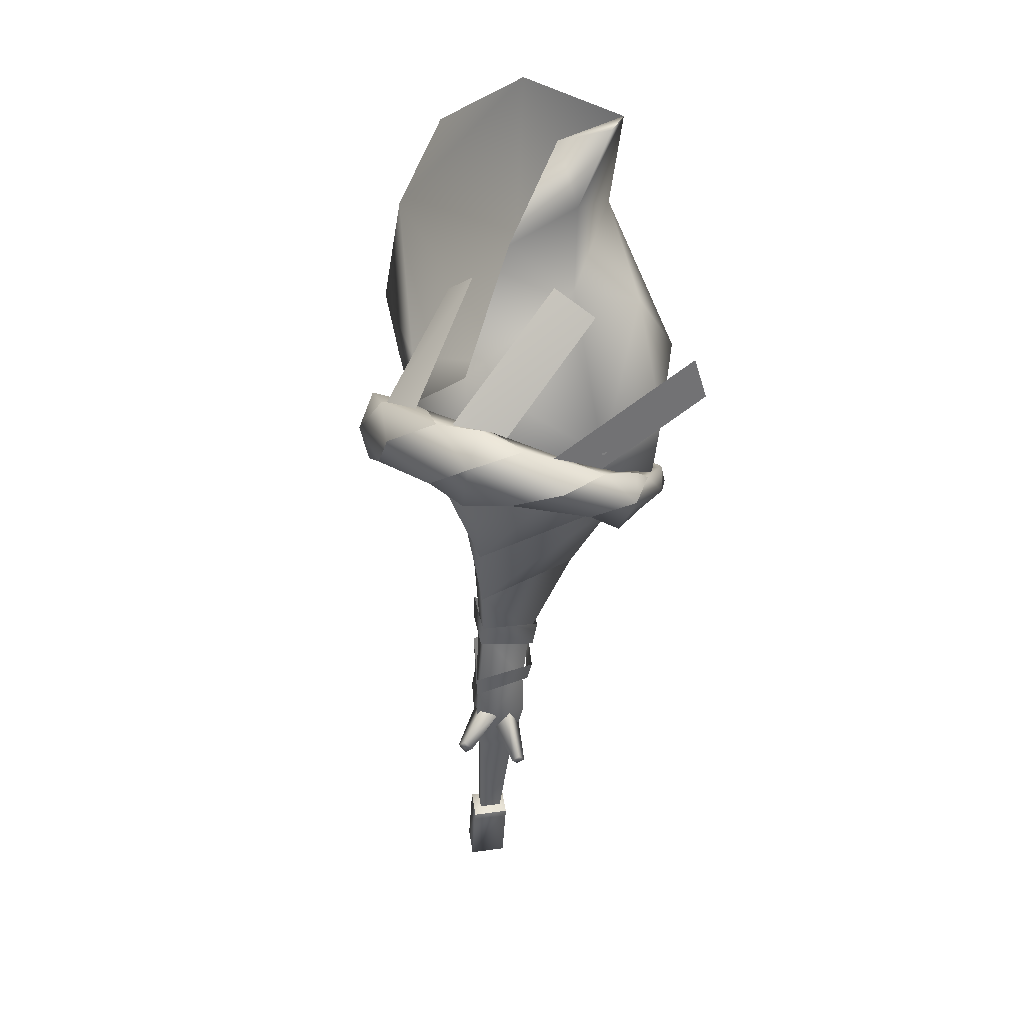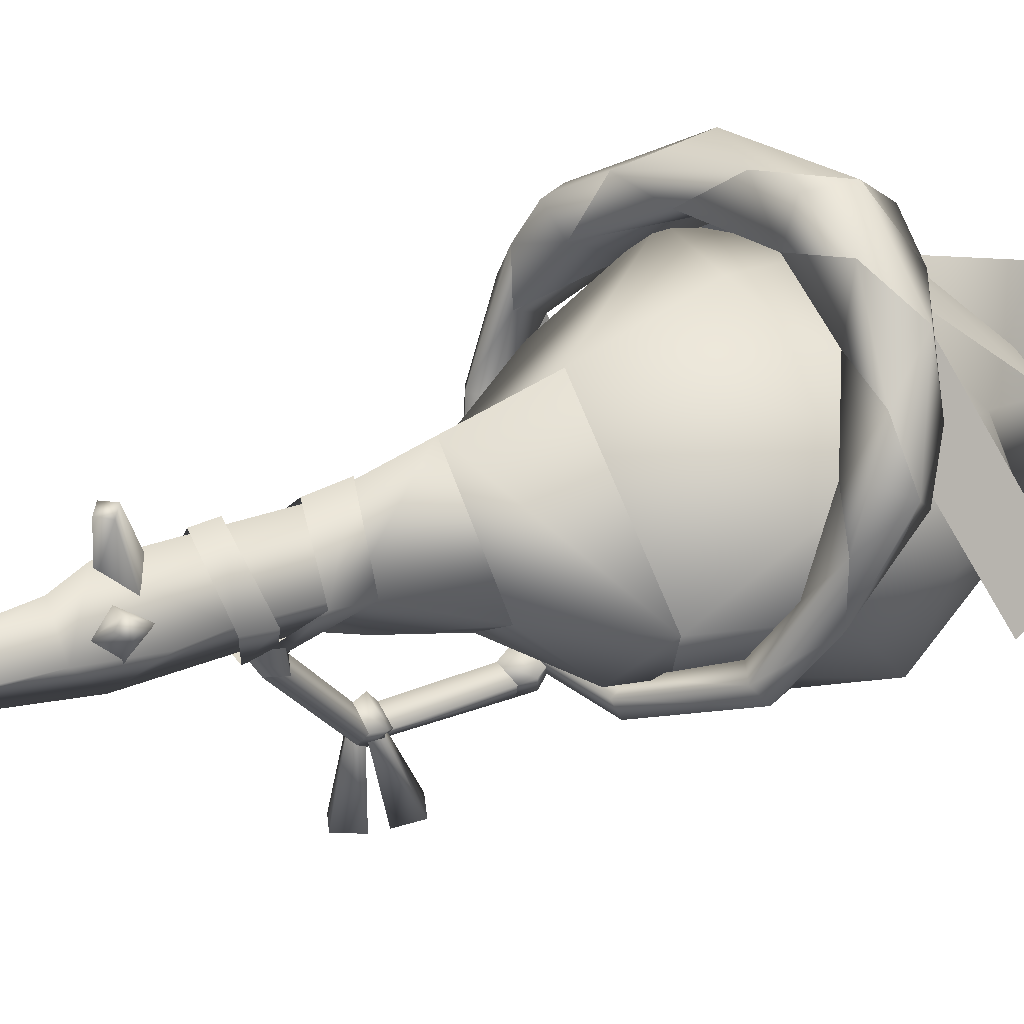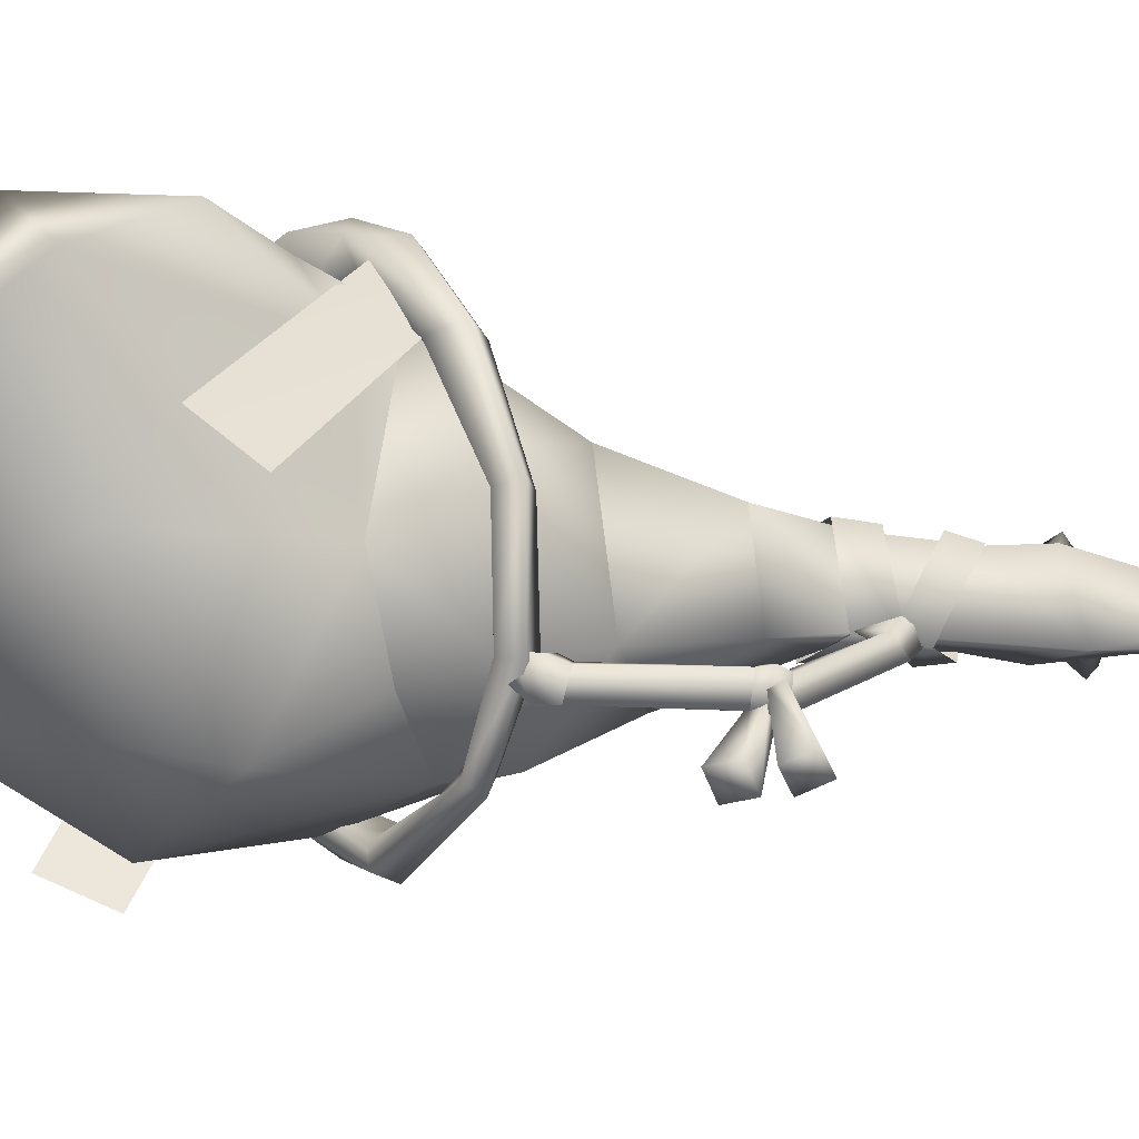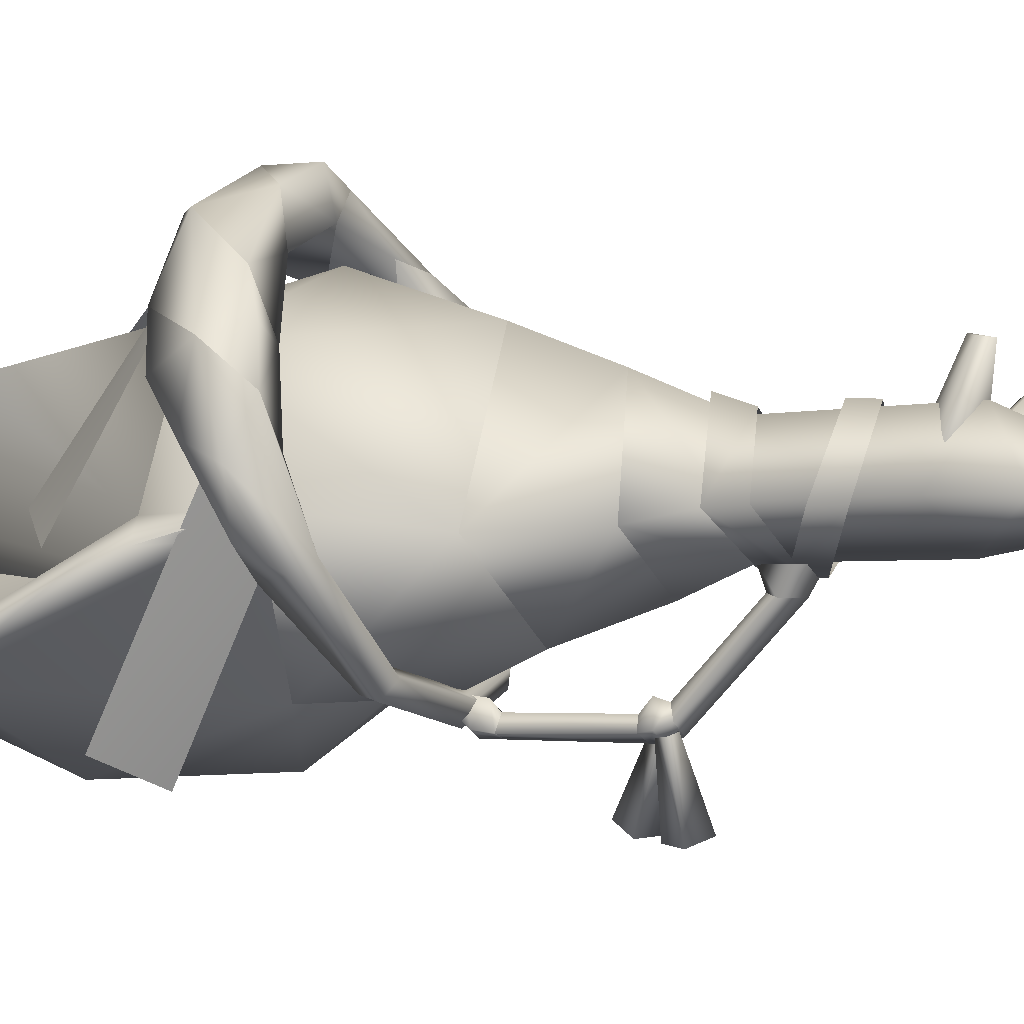
<metadata>
{"format":"obj","ext":"obj","renderer":"f3d","projection":"perspective","resolution":1024,"background":"white","views":[{"elev":36.9,"azim":-146.3,"up":"+Z"},{"elev":34.1,"azim":-127.1,"up":"+Y"},{"elev":-59.9,"azim":81.1,"up":"+Y"},{"elev":12.4,"azim":114.0,"up":"+Y"}]}
</metadata>
<code>
g mesh00
v 26.21 23.21 150.5
v 17.87 -14.96 182.9
v 29.24 -18.41 173.8
v 11.89 27.64 155
f 1 2 3
f 2 1 4
v 38.28 -6.798 124.7
v 39.56 -48.76 160.5
v 34.34 -54.73 147.7
v -17.27 -5.824 195
v -3.894 31.54 159.7
v -31.34 -5.811 189.7
v -16.95 28.92 152.8
v 41.12 -0.8334 137.4
v -34.11 22.04 156.9
v -36.11 17.46 142.8
v -54.77 -23.85 174.2
v -56.91 -28.17 160
f 5 6 7
f 8 9 10
f 10 9 11
f 6 5 12
f 13 14 15
f 15 14 16
v 0 12.36 24.95
v 7.266 0.2337 16.03
v 0 9.493 17.06
v -2.531 -15.85 56.51
v 1.499 -20.64 59.66
v 0.2744 -16.49 61.75
v 3.127 -15.21 54.98
v -0.467 -21.39 53.45
v 0.01999 -15.43 50.21
v 0 15.52 -30.76
v 0 -1.094 -32.87
v -7.253 7.213 -31.81
v -41.69 -18.76 132.5
v -43.42 -0.4557 143.6
v -49.18 -9.15 138.8
v 36.71 19.97 140.7
v 13.45 36.19 153.9
v 26.15 21.9 155
v -43.42 -0.4557 143.6
v -34.74 15.6 154.5
v -46.34 11.18 150.9
v -45.78 17.76 139.3
v -50.68 9.633 132
v -53.69 5.02 139.8
v -15.89 30.39 142.6
v 7.224 28.67 139.8
v -15.48 23.7 160.9
v 36.79 12.04 129.7
v 32.02 21.91 132.2
v 36.71 19.97 140.7
v -34.74 15.6 154.5
v -15.48 23.7 160.9
v -29.23 27.03 161.6
v 24.43 -58 169.4
v -7.021 -62.16 145.4
v 19.06 -42.57 133.9
v -12.45 -43.07 205.2
v 15.71 -39.24 239.2
v -20.36 -36.44 237.2
v 1.305 -44.08 79.04
v 0.7431 -46.25 103.9
v 5.458 -43.87 103.1
v 44.17 1.696 132.3
v 41.11 -15.47 123.2
v 36.69 -13.03 120
v -29.06 34.06 146.5
v -16.52 40.38 145.2
v -15.89 30.39 142.6
v -43.35 -13.55 125.5
v -42.89 5.947 132.6
v -50.04 -0.8899 145.7
v -14.79 -21.8 213.1
v -21.75 -27.72 236.8
v -49.36 -3.836 129.8
v -50.68 9.633 132
v -42.89 5.947 132.6
v 0 4.475 -10.14
v -7.253 5.043 -14.64
v 0 -3.266 -15.69
v -7.266 1.17 16.03
v -4.272 5.135 -15.37
v 0 0.2395 -15.99
v 10.58 -0.8529 32.04
v 51.04 -46.21 214
v 59.54 -34.52 187.4
v 15.71 -39.24 239.2
v -4.726 -63.81 165
v -33.29 -49.23 159.2
v 2.678 -33.36 96.41
v -17.95 -36.86 106.8
v -18.11 -16.54 88.63
v 19.06 -42.57 133.9
v 35.42 -6.81 131.7
v 33.61 -12.84 138.7
v 7.253 5.043 -14.64
v 0 13.35 -13.59
v 0 -16.44 61.8
v 1.263 -23.7 75.02
v -10.16 -4.8 63.28
v -10.58 -0.8529 32.04
v 0 -12.43 26.2
v 4.272 5.135 -15.37
v 0.6959 13.89 168.5
v 22.96 15.8 150.5
v -8.661 24.55 137.7
v -20.5 -38.87 118.9
v -44.91 -19.49 133.4
v -30.37 -22.03 112.5
v -41.82 5.376 152.7
v -6.561 17.78 107.4
v 21.82 -10.82 103.1
v 28.54 -29.37 118.8
v 2.678 -33.36 96.41
v 2.916 -43.1 113.1
v -17.95 -36.86 106.8
v -20.5 -38.87 118.9
v 1.263 -23.7 75.02
v 0 -16.44 61.8
v 14.74 -9.01 79.36
v 10.16 -4.8 63.28
v -3.378 12.35 85.17
v -2.8 0.5881 21.23
v -4.581 -5.429 26.27
v -18.14 10.04 20.57
v -4.581 0.2064 33.07
v -17.25 11.84 22.9
v -15.45 13.26 21.04
v -4.586 21.24 26.98
v -2.155 21.97 29.38
v -2.199 21.52 24.66
v 0.2762 21.97 27.02
v -17.25 11.84 22.9
v -15.45 13.26 21.04
v -18.14 10.04 20.57
v -16.13 11.49 18.83
v 0.4215 3.688 27.65
v -16.13 11.49 18.83
v 3.211 -47.3 75.31
v -0.4524 -42.54 76.91
v 0.4052 -42.1 73.63
v 5.275 -38.95 74.04
v -21.75 -27.72 236.8
v -20.36 -36.44 237.2
v -6.908 -22.77 231.5
v 12.93 -29.06 146.2
v -6.21 1.17 208.6
v -2.573 -21.54 57.3
v 0.01999 -15.43 50.21
v -0.467 -21.39 53.45
v -0.5033 -61.5 72.32
v 2.882 -60.81 67.01
v 4.822 -62.58 75.58
v 8.209 -61.88 70.27
v 3.699 -20.71 57.13
v 0.2744 -16.49 61.75
v 1.499 -20.64 59.66
v 5.104 -62.35 80.22
v 1.813 -60.62 85.35
v -0.2871 -62.82 76.92
v -3.576 -61.1 82.06
v -3.378 12.35 85.17
v -30.37 -22.03 112.5
v -20.5 -38.87 118.9
v -11.71 -4.414 58.6
v 0.2853 -17.36 53.97
v 0.2417 -19.44 56.93
v 7.253 7.213 -31.81
v 42.57 -11.12 131.7
v 38.36 -18.12 129.6
v 27.51 7.76 147.2
v 41.19 4.549 142
v 36.51 12.68 149.7
v 27.51 7.76 147.2
v 36.51 12.68 149.7
v 26.15 21.9 155
v 36.71 19.97 140.7
v -17.39 39.01 157.4
v -1.875 32.45 163.7
v 13.45 36.19 153.9
v 22.39 29.18 139
v 32.02 21.91 132.2
v 24.97 16.95 132.3
v 38.36 -18.12 129.6
v 37.22 -4.397 137.7
v -33.51 22.03 140.4
v -53.69 5.02 139.8
v -49.18 -9.15 138.8
v -50.04 -0.8899 145.7
v -43.42 -0.4557 143.6
v 27.51 7.76 147.2
v 8.541 22.47 158.9
v -1.875 32.45 163.7
v 13.45 36.19 153.9
v -42.89 5.947 132.6
v -33.51 22.03 140.4
v -43.42 -0.4557 143.6
v -17.39 39.01 157.4
v -29.23 27.03 161.6
v -16.41 31.36 166.3
v -15.48 23.7 160.9
v -3.043 38.15 146.4
v -16.52 40.38 145.2
v -17.39 39.01 157.4
v 24.97 16.95 132.3
v 33.33 1.657 127.5
v 27.51 7.76 147.2
v 7.224 28.67 139.8
v 8.541 22.47 158.9
v -15.48 23.7 160.9
v -16.41 31.36 166.3
v -32.96 -28.08 185.5
v -48.5 -16.96 154.4
v 34.33 -43.42 198.9
v 53.41 -35.89 179.4
v 33.61 -12.84 138.7
v -2.155 21.97 29.38
v 0 6.266 35.42
v 0.2762 21.97 27.02
v 4.506 6.192 30.38
v -2.199 21.52 24.66
v 0 7.355 25.09
v -4.586 21.24 26.98
v -4.399 5.795 30.41
v 1.813 -60.62 85.35
v 0.2253 -44.24 76.72
v -3.576 -61.1 82.06
v 1.724 -45.03 74.37
v -0.2871 -62.82 76.92
v 4.181 -44.81 75.88
v 5.104 -62.35 80.22
v 2.682 -44.03 78.22
v 7.253 5.043 -14.64
v 7.253 7.213 -31.81
v 0 13.35 -13.59
v 0 15.52 -30.76
v -7.253 5.043 -14.64
v -7.253 7.213 -31.81
v 0 -3.266 -15.69
v 0 -1.094 -32.87
v 8.209 -61.88 70.27
v 2.882 -60.81 67.01
v 4.942 -43.74 72.61
v -0.5033 -61.5 72.32
v 3.4 -44.05 75.03
v 4.822 -62.58 75.58
v 5.827 -44.54 76.52
v 7.371 -44.22 74.1
v 1.724 -49.49 104.2
v 3.154 -46.82 78.45
v 6.943 -47.05 103.7
v 8.351 -43.74 78.53
v 5.732 -41.37 79.25
v 2.42 -45.23 72.66
v 7.053 -41.62 72.83
v 8.776 -42.87 75.53
v 5.574 -38.22 76.93
v 0.4052 -42.1 73.63
v -2.573 -21.54 57.3
v 2.42 -45.23 72.66
v -0.467 -21.39 53.45
v 7.053 -41.62 72.83
v 3.699 -20.71 57.13
v 5.275 -38.95 74.04
v 1.499 -20.64 59.66
v 35.42 -6.81 131.7
v 45.22 -12.4 148.4
v 56.43 -21.28 161.5
v 59.54 -34.52 187.4
v 51.04 -46.21 214
v 0.556 -43.36 111.4
v -0.9702 -45.07 106.7
v 2.137 -45.74 112.5
v 1.621 -50.02 108.8
v 6.121 -44.27 111.7
v 7.826 -46.66 107.6
v 3.474 -42.13 110.6
v 5.171 -41.79 105.4
v 1.305 -44.08 79.04
v 5.732 -41.37 79.25
v 8.351 -43.74 78.53
v 3.154 -46.82 78.45
v 5.458 -43.87 103.1
v 0.7431 -46.25 103.9
v 1.724 -49.49 104.2
v 6.943 -47.05 103.7
v 45.22 -12.4 148.4
v 35.42 -6.81 131.7
v 37.3 -9.318 151.1
v 22.96 15.8 150.5
v 0.6959 13.89 168.5
v -20.36 -36.44 237.2
v 56.43 -21.28 161.5
v 11.66 -4.414 58.87
v 12.37 -5.517 66.66
v 0.08903 8.447 62.03
v -1.877 9.927 70.53
v -12.9 -5.519 67.04
v -0.2071 -17.12 62.11
v 0 6.841 64.75
v 10.16 -4.8 63.28
v 9.192 -2.296 43.46
v 0 -16.44 61.8
v -9.192 -2.296 43.46
v -10.29 -3.423 43.3
v 0 10.9 47.81
v 0 11.22 41.74
v 11.82 -3.92 49.76
v 10.29 -3.423 43.3
v 0 -17.84 56.72
v 0 -17.73 50
v -11.82 -3.92 49.76
v 32.72 -15.02 124.4
v 23.63 -32.97 114.6
v 38.36 -18.12 129.6
v 26.99 -37.25 118
v 41.11 -15.47 123.2
v 29.3 -37.41 113.4
v 36.69 -13.03 120
v 25.57 -34.25 111.5
v 26.99 -37.25 118
v 5.54 -45.5 114.3
v 29.3 -37.41 113.4
v 6.303 -47.16 109.8
v 25.57 -34.25 111.5
v 5.258 -42.39 107.8
v 23.63 -32.97 114.6
v 4.144 -40.87 112.5
v -16.8 -46.49 111.9
v 6.303 -47.16 109.8
v -15.26 -45.48 115.9
v 5.54 -45.5 114.3
v -14.72 -40.65 114.8
v 4.144 -40.87 112.5
v -15.13 -42.77 110.8
v 5.258 -42.39 107.8
v -36.76 -26.34 120.4
v -37.9 -30.13 126.8
v -15.26 -45.48 115.9
v -40.9 -32.76 125.6
v -16.8 -46.49 111.9
v -42.71 -32.16 121
v -15.13 -42.77 110.8
v -40.31 -28.4 118.3
v -14.72 -40.65 114.8
v 32.72 -15.02 124.4
v 33.33 1.657 127.5
v 36.79 12.04 129.7
v 36.71 19.97 140.7
v 36.51 12.68 149.7
v 13.45 36.19 153.9
v -3.043 38.15 146.4
v 22.39 29.18 139
v 24.97 16.95 132.3
v 8.541 22.47 158.9
v -17.39 39.01 157.4
v -42.05 26.61 151
v -46.34 11.18 150.9
v -49.36 -3.836 129.8
v -40.31 -28.4 118.3
v -49.99 -17.11 129.2
v -42.71 -32.16 121
v -40.9 -32.76 125.6
v -53.69 5.02 139.8
v -42.05 26.61 151
v -45.78 17.76 139.3
v -29.06 34.06 146.5
v -15.89 30.39 142.6
v -6.561 17.78 107.4
v 21.82 -10.82 103.1
v 14.74 -9.01 79.36
v 2.678 -33.36 96.41
v -18.11 -16.54 88.63
v 0 6.841 64.75
v -6.908 -22.77 231.5
v -6.21 1.17 208.6
v -17.77 -15.88 189.4
v 35.42 -6.81 131.7
v 19.06 -42.57 133.9
v -1.568 -46.05 126.8
v -1.568 -46.05 126.8
v -10.16 -4.8 63.28
v 0 10.03 -14.75
v -53.69 5.02 139.8
v -37.9 -30.13 126.8
v -36.76 -26.34 120.4
f 17 18 19
f 20 21 22
f 23 24 25
f 26 27 28
f 29 30 31
f 32 33 34
f 35 36 37
f 38 39 40
f 41 42 43
f 44 45 46
f 47 48 49
f 50 51 52
f 53 54 55
f 56 57 58
f 59 60 61
f 62 63 64
f 65 66 29
f 37 67 35
f 68 55 69
f 70 71 72
f 73 74 75
f 76 77 78
f 18 17 79
f 80 81 82
f 83 84 51
f 85 86 87
f 88 89 90
f 75 91 73
f 73 91 92
f 73 92 74
f 93 94 95
f 96 76 97
f 97 76 78
f 97 78 98
f 99 100 101
f 102 103 104
f 104 103 105
f 104 105 106
f 107 108 109
f 109 108 110
f 109 110 111
f 111 110 112
f 113 114 115
f 115 114 116
f 115 116 117
f 118 119 120
f 120 119 121
f 120 121 122
f 122 121 123
f 124 125 126
f 126 125 127
f 128 129 130
f 130 129 131
f 121 132 123
f 123 132 118
f 123 118 133
f 133 118 120
f 134 135 136
f 136 135 137
f 138 139 140
f 140 139 141
f 140 141 142
f 21 20 143
f 143 20 144
f 143 144 145
f 146 147 148
f 148 147 149
f 24 23 150
f 150 23 151
f 150 151 152
f 153 154 155
f 155 154 156
f 157 87 158
f 158 87 86
f 158 86 159
f 160 161 162
f 27 26 163
f 60 164 165
f 166 167 168
f 169 170 171
f 171 170 172
f 173 174 175
f 30 29 72
f 33 32 176
f 176 32 177
f 176 177 178
f 179 164 180
f 36 35 181
f 182 183 184
f 184 183 185
f 178 186 187
f 187 186 34
f 187 34 188
f 188 34 189
f 39 38 190
f 190 38 191
f 190 191 192
f 193 194 195
f 195 194 196
f 42 41 197
f 197 41 198
f 197 198 199
f 45 44 200
f 200 44 201
f 200 201 202
f 48 47 64
f 203 204 205
f 205 204 174
f 205 174 206
f 206 174 173
f 51 50 83
f 83 50 53
f 83 53 84
f 84 53 207
f 84 207 208
f 54 53 209
f 209 53 50
f 209 50 210
f 210 50 52
f 210 52 211
f 212 213 214
f 214 213 215
f 214 215 216
f 216 215 217
f 216 217 218
f 218 217 219
f 218 219 212
f 212 219 213
f 220 221 222
f 222 221 223
f 222 223 224
f 224 223 225
f 224 225 226
f 226 225 227
f 226 227 220
f 220 227 221
f 228 229 230
f 230 229 231
f 230 231 232
f 232 231 233
f 232 233 234
f 234 233 235
f 234 235 228
f 228 235 229
f 236 237 238
f 238 237 239
f 238 239 240
f 240 239 241
f 240 241 242
f 242 241 236
f 242 236 243
f 243 236 238
f 57 56 244
f 244 56 245
f 244 245 246
f 246 245 247
f 246 247 58
f 58 247 248
f 58 248 56
f 136 249 134
f 134 249 250
f 134 250 251
f 251 250 137
f 251 137 252
f 252 137 135
f 253 254 255
f 255 254 256
f 255 256 257
f 257 256 258
f 257 258 259
f 259 258 260
f 259 260 253
f 253 260 254
f 261 262 211
f 211 262 263
f 211 263 210
f 210 263 264
f 210 264 209
f 209 264 265
f 209 265 54
f 266 267 268
f 268 267 269
f 268 269 270
f 270 269 271
f 270 271 272
f 272 271 273
f 272 273 266
f 266 273 267
f 134 274 135
f 135 274 275
f 135 275 252
f 252 275 276
f 252 276 251
f 251 276 277
f 251 277 134
f 134 277 274
f 273 278 267
f 267 278 279
f 267 279 269
f 269 279 280
f 269 280 271
f 271 280 281
f 271 281 273
f 273 281 278
f 282 283 284
f 284 283 285
f 284 285 141
f 141 285 286
f 141 286 142
f 287 82 141
f 141 82 81
f 141 81 284
f 284 81 288
f 284 288 282
f 161 289 290
f 290 289 291
f 290 291 292
f 292 291 160
f 292 160 293
f 293 160 162
f 293 162 294
f 294 162 161
f 294 161 290
f 295 296 297
f 297 296 298
f 297 298 97
f 97 298 299
f 97 299 96
f 96 299 17
f 96 17 76
f 76 17 19
f 76 19 77
f 300 301 302
f 302 301 303
f 302 303 304
f 304 303 305
f 304 305 306
f 306 305 307
f 306 307 300
f 300 307 301
f 308 309 310
f 310 309 311
f 310 311 312
f 312 311 313
f 312 313 314
f 314 313 315
f 314 315 308
f 308 315 309
f 316 317 318
f 318 317 319
f 318 319 320
f 320 319 321
f 320 321 322
f 322 321 323
f 322 323 316
f 316 323 317
f 324 325 326
f 326 325 327
f 326 327 328
f 328 327 329
f 328 329 330
f 330 329 331
f 330 331 324
f 324 331 325
f 332 333 334
f 334 333 335
f 334 335 336
f 336 335 337
f 336 337 338
f 338 337 339
f 338 339 340
f 340 339 332
f 340 332 334
f 165 180 341
f 341 180 342
f 341 342 61
f 61 342 343
f 61 343 59
f 59 343 344
f 59 344 167
f 167 344 345
f 60 59 164
f 164 59 167
f 164 167 180
f 180 167 166
f 180 166 342
f 173 346 347
f 347 346 348
f 347 348 203
f 203 348 349
f 203 349 350
f 63 62 351
f 351 62 352
f 351 352 49
f 49 352 353
f 49 353 47
f 66 65 354
f 354 65 355
f 354 355 356
f 356 355 357
f 356 357 358
f 67 37 359
f 359 37 360
f 359 360 361
f 361 360 362
f 361 362 181
f 181 362 363
f 181 363 36
f 158 364 157
f 157 364 365
f 157 365 366
f 366 365 367
f 366 367 94
f 94 367 368
f 94 368 95
f 95 368 117
f 95 117 369
f 369 117 116
f 69 370 68
f 68 370 371
f 68 371 372
f 372 371 99
f 372 99 105
f 105 99 101
f 105 101 106
f 106 101 100
f 106 100 107
f 107 100 373
f 107 373 108
f 108 373 374
f 108 374 110
f 110 374 375
f 110 375 112
f 55 68 53
f 53 68 372
f 53 372 207
f 207 372 105
f 207 105 208
f 208 105 103
f 208 103 84
f 84 103 102
f 84 102 51
f 51 102 376
f 51 376 52
f 298 377 299
f 299 377 295
f 299 295 17
f 17 295 297
f 17 297 79
f 79 297 97
f 79 97 18
f 18 97 98
f 18 98 19
f 19 98 378
f 19 378 77
f 71 70 379
f 379 70 356
f 379 356 31
f 31 356 358
f 31 358 29
f 29 358 380
f 29 380 65
f 65 380 381
f 65 381 355

</code>
